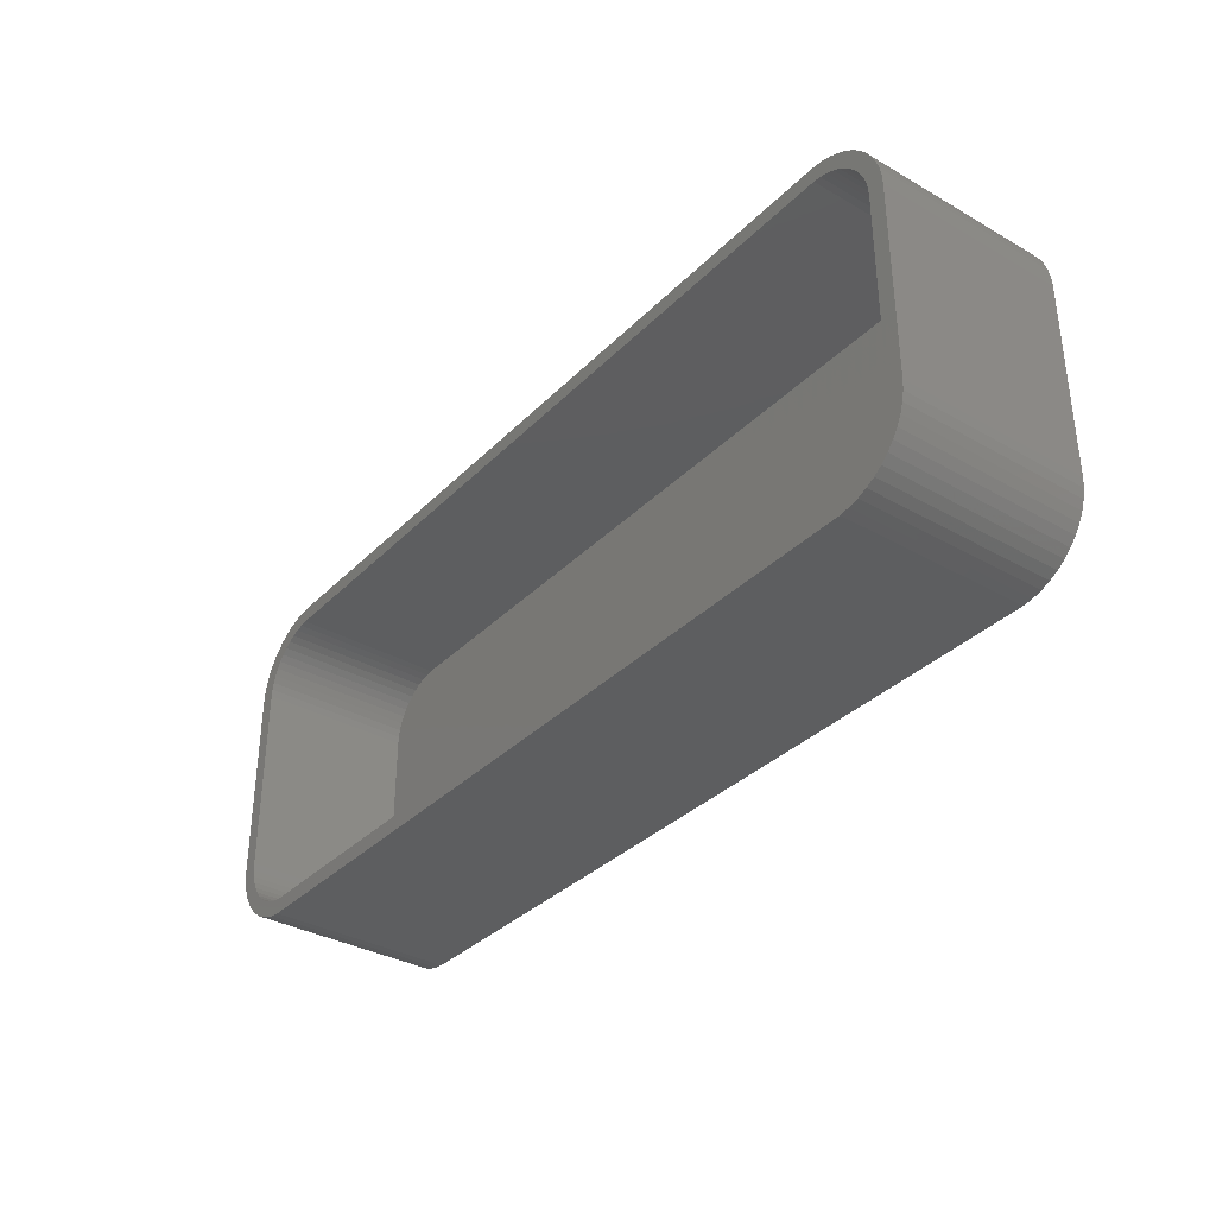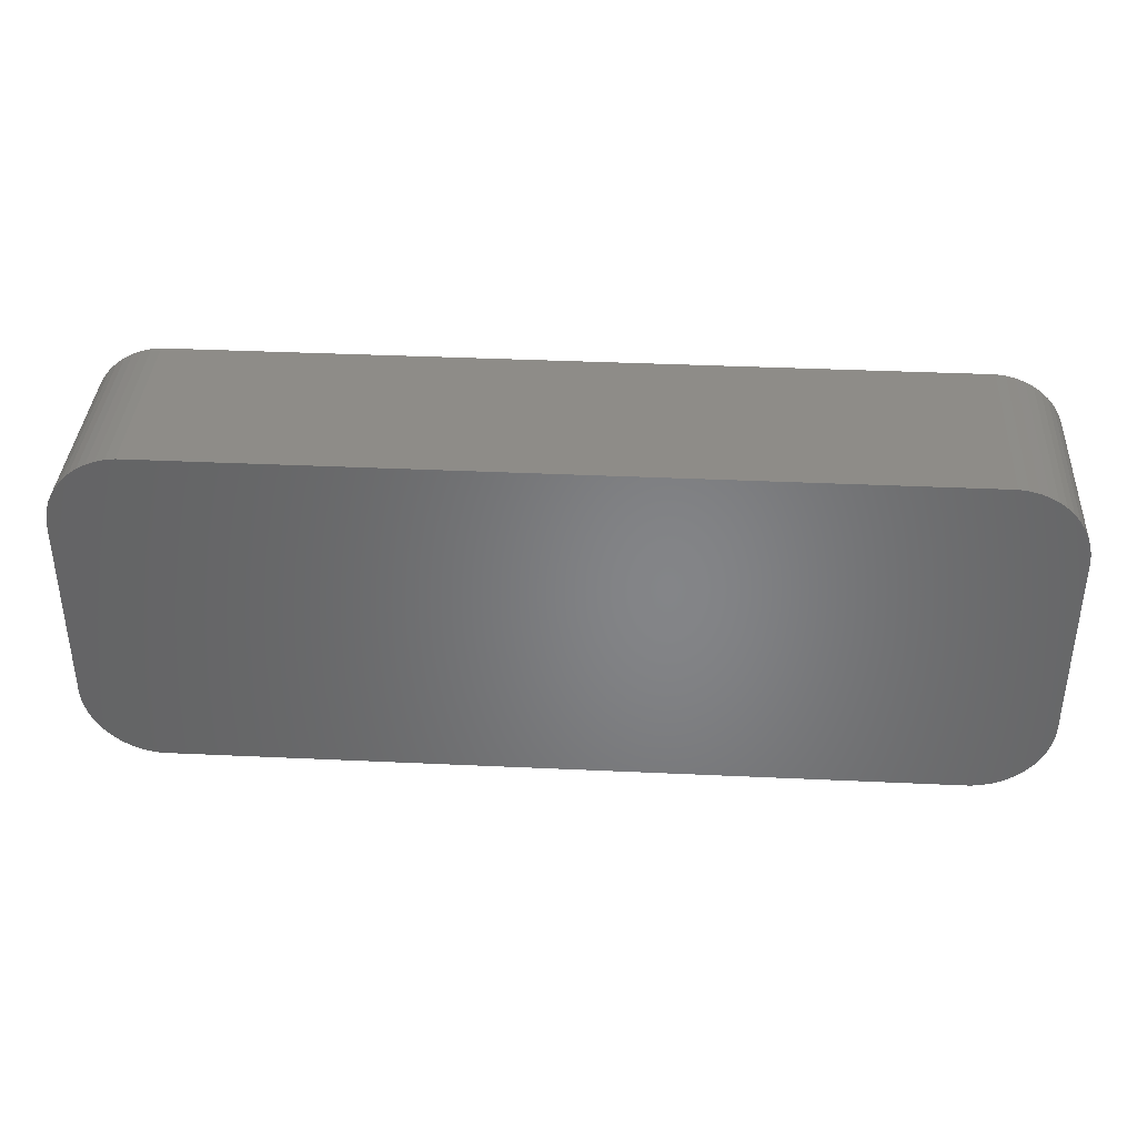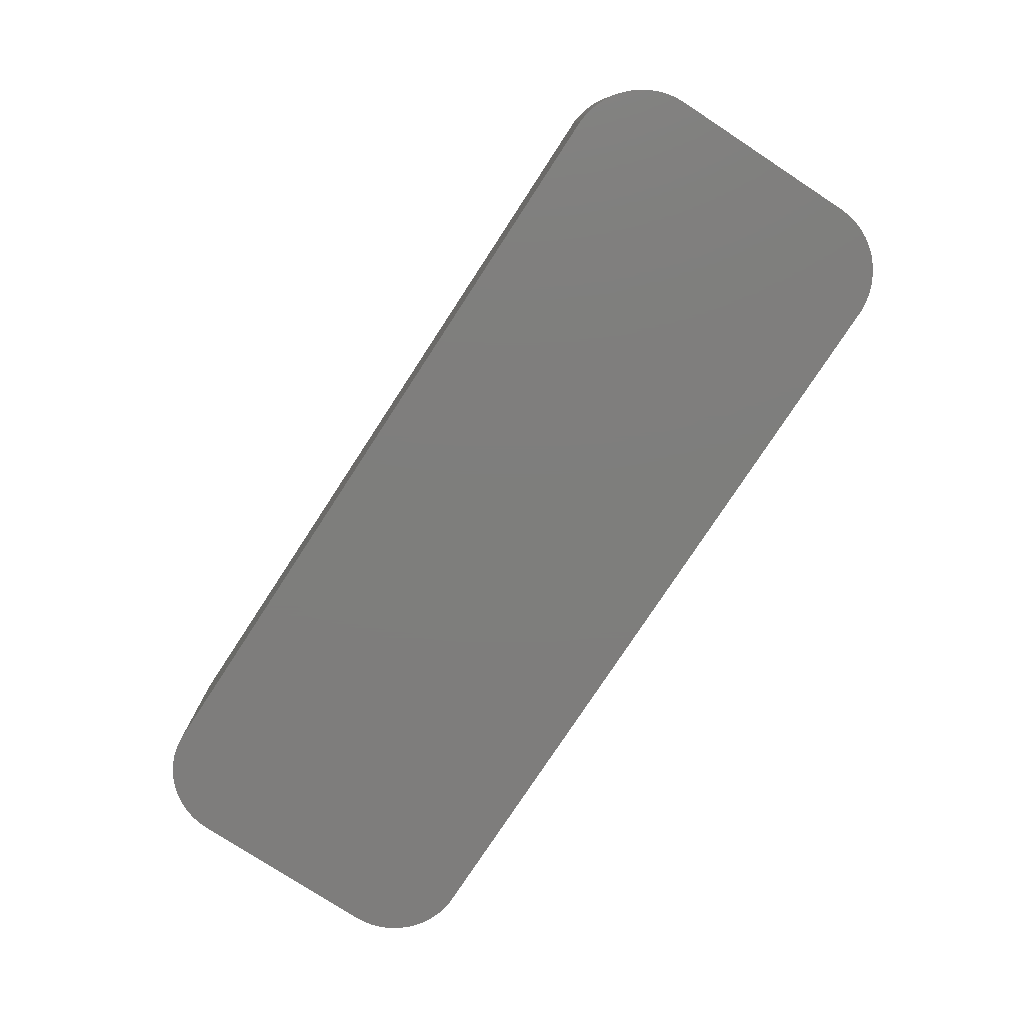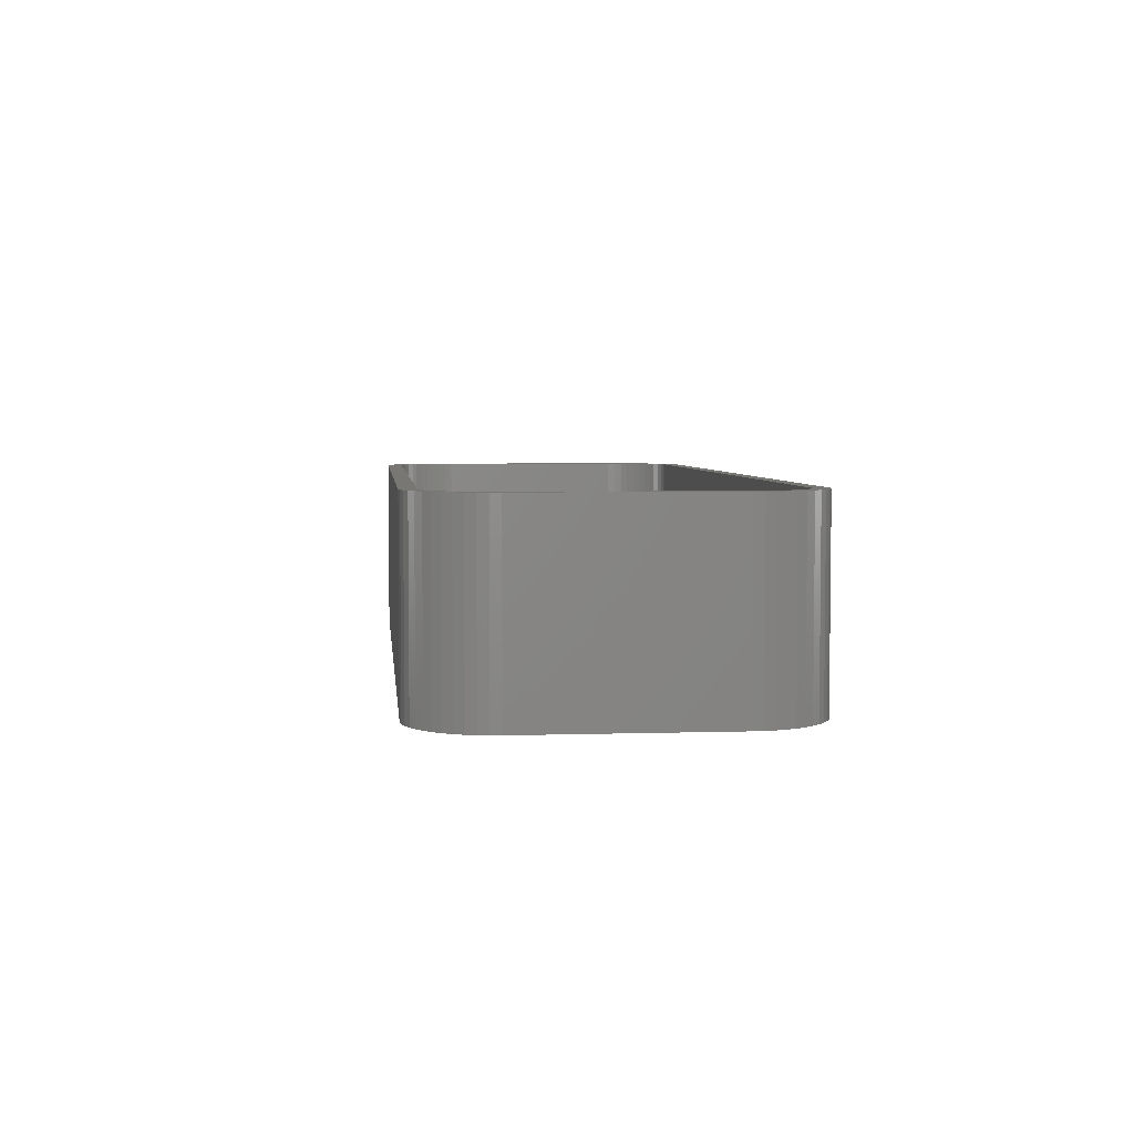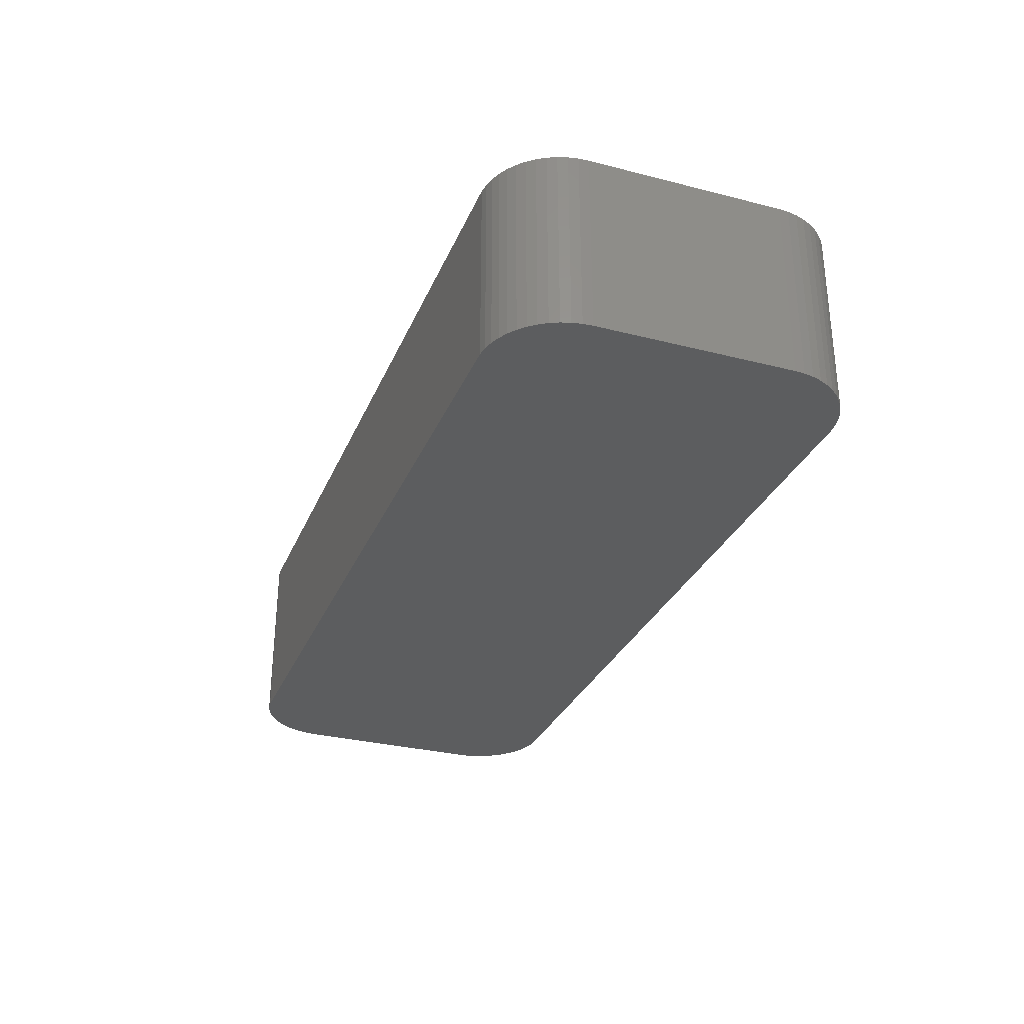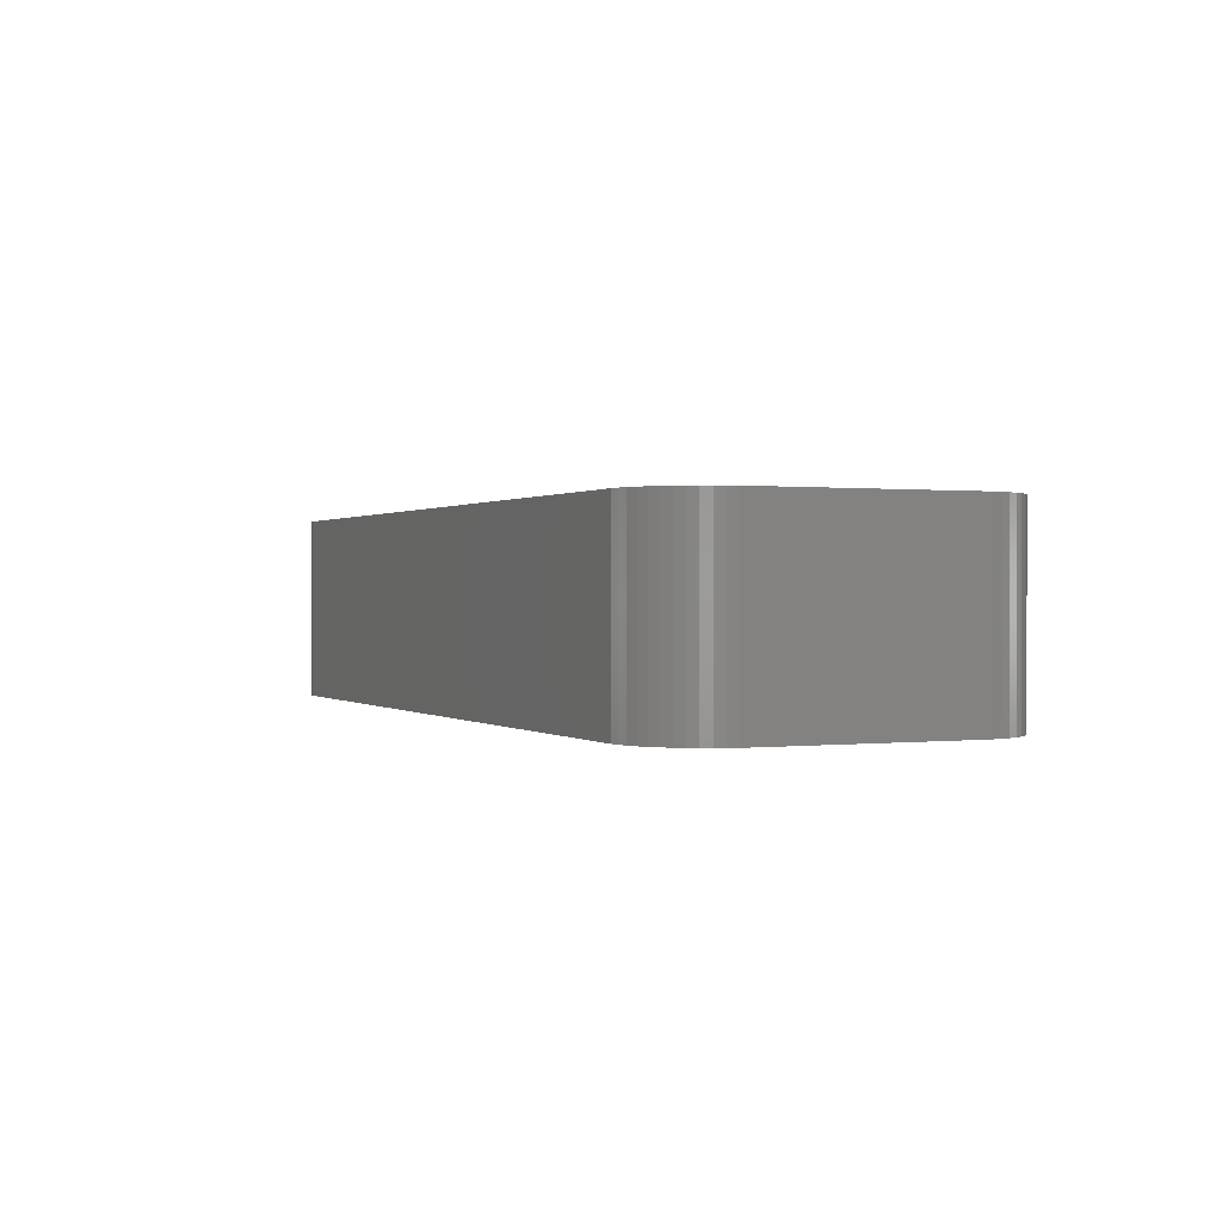
<metadata>
{"format":"stl","ext":"stl","renderer":"f3d","projection":"perspective","resolution":1024,"background":"white","views":[{"elev":-34.6,"azim":52.6,"up":"+Y"},{"elev":37.5,"azim":-176.6,"up":"+Y"},{"elev":-77.7,"azim":-123.2,"up":"+Z"},{"elev":4.4,"azim":-95.8,"up":"+Z"},{"elev":-30.6,"azim":69.8,"up":"+Z"},{"elev":0.5,"azim":66.0,"up":"+Z"}]}
</metadata>
<code>
# stl→obj: 208 verts, 412 faces
v -30 -6.25 0
v -30 6.25 12
v -30 6.25 0
v -30 -6.25 12
v 29.96 6.877 12
v 29.84 7.493 0
v 29.84 7.493 12
v 29.96 6.877 0
v 29.65 8.091 12
v 29.38 8.659 0
v 29.38 8.659 12
v 29.65 8.091 0
v 29 6.25 12
v 30 6.25 12
v 30 -6.25 12
v 28.97 6.751 12
v 29 -6.25 12
v 28.87 7.245 12
v 29.96 -6.877 12
v 28.72 7.723 12
v 28.97 -6.751 12
v 28.51 8.177 12
v 29.05 9.189 12
v 29.84 -7.493 12
v 28.87 -7.245 12
v 28.24 8.601 12
v 28.64 9.673 12
v 27.92 8.988 12
v 28.19 10.1 12
v 27.55 9.332 12
v 27.68 10.47 12
v 27.14 9.627 12
v 27.13 10.77 12
v 26.7 9.869 12
v 26.55 11.01 12
v 26.24 10.05 12
v 25.94 11.16 12
v 25.75 10.18 12
v 25.31 11.24 12
v 25.25 10.24 12
v -25.25 10.24 12
v -25.31 11.24 12
v -25.75 10.18 12
v -25.94 11.16 12
v -26.24 10.05 12
v -26.55 11.01 12
v -26.7 9.869 12
v -27.13 10.77 12
v -27.14 9.627 12
v -27.68 10.47 12
v -27.55 9.332 12
v -28.19 10.1 12
v -27.92 8.988 12
v -28.64 9.673 12
v -28.24 8.601 12
v -29.05 9.189 12
v -28.51 8.177 12
v -29.38 8.659 12
v -28.72 7.723 12
v -29.84 7.493 12
v -28.87 7.245 12
v -29.65 8.091 12
v 29.65 -8.091 12
v 28.72 -7.723 12
v 29.38 -8.659 12
v 28.51 -8.177 12
v 29.05 -9.189 12
v 28.24 -8.601 12
v 28.64 -9.673 12
v 27.92 -8.988 12
v 28.19 -10.1 12
v 27.55 -9.332 12
v 27.68 -10.47 12
v 27.14 -9.627 12
v 27.13 -10.77 12
v 26.7 -9.869 12
v 26.55 -11.01 12
v 26.24 -10.05 12
v 25.94 -11.16 12
v 25.75 -10.18 12
v 25.31 -11.24 12
v 25.25 -10.24 12
v -25.25 -10.24 12
v -25.31 -11.24 12
v -25.75 -10.18 12
v -25.94 -11.16 12
v -26.24 -10.05 12
v -26.55 -11.01 12
v -26.7 -9.869 12
v -27.13 -10.77 12
v -27.14 -9.627 12
v -27.68 -10.47 12
v -27.55 -9.332 12
v -28.19 -10.1 12
v -27.92 -8.988 12
v -28.64 -9.673 12
v -28.24 -8.601 12
v -29.05 -9.189 12
v -28.51 -8.177 12
v -29.38 -8.659 12
v -28.72 -7.723 12
v -29.65 -8.091 12
v -28.87 -7.245 12
v -29.84 -7.493 12
v -28.97 -6.751 12
v -29.96 -6.877 12
v -29 -6.25 12
v -29 6.25 12
v -28.97 6.751 12
v -29.96 6.877 12
v -25.31 -11.24 0
v 25.31 -11.24 0
v -25.31 11.24 0
v -25.94 11.16 0
v -28.64 -9.673 0
v -28.19 -10.1 0
v 30 6.25 0
v 30 -6.25 0
v 25.31 11.24 0
v -29.65 -8.091 0
v -29.84 -7.493 0
v -27.13 -10.77 0
v -26.55 -11.01 0
v -27.68 -10.47 0
v -25.94 -11.16 0
v 25.94 -11.16 0
v 29.96 -6.877 0
v 29.84 -7.493 0
v 29.65 -8.091 0
v 28.64 9.673 0
v 28.19 10.1 0
v 25.94 11.16 0
v 27.13 10.77 0
v 26.55 11.01 0
v -26.55 11.01 0
v -27.13 10.77 0
v -29.96 -6.877 0
v 29.38 -8.659 0
v 29.05 -9.189 0
v 28.64 -9.673 0
v 28.19 -10.1 0
v 29.05 9.189 0
v 27.68 -10.47 0
v 27.13 -10.77 0
v 26.55 -11.01 0
v 27.68 10.47 0
v -27.68 10.47 0
v -29.05 -9.189 0
v -28.19 10.1 0
v -29.38 -8.659 0
v -28.64 9.673 0
v -29.05 9.189 0
v -29.38 8.659 0
v -29.65 8.091 0
v -29.84 7.493 0
v -29.96 6.877 0
v -29 6.25 2
v -29 -6.25 2
v -28.97 -6.751 2
v -28.97 6.751 2
v 28.97 6.751 2
v 28.87 7.245 2
v 25.25 -10.24 2
v -25.25 -10.24 2
v 25.75 -10.18 2
v -26.24 10.05 2
v -25.75 10.18 2
v 28.87 -7.245 2
v 28.97 -6.751 2
v 29 -6.25 2
v 29 6.25 2
v -25.25 10.24 2
v 25.25 10.24 2
v -26.24 -10.05 2
v -26.7 -9.869 2
v 28.72 7.723 2
v 26.24 -10.05 2
v 26.24 10.05 2
v 26.7 9.869 2
v 25.75 10.18 2
v -28.72 7.723 2
v -28.87 7.245 2
v -26.7 9.869 2
v -28.51 8.177 2
v 28.51 8.177 2
v 28.24 8.601 2
v 28.72 -7.723 2
v 27.92 8.988 2
v 28.51 -8.177 2
v 27.55 9.332 2
v 28.24 -8.601 2
v 27.14 9.627 2
v 27.92 -8.988 2
v 27.55 -9.332 2
v 27.14 -9.627 2
v 26.7 -9.869 2
v -25.75 -10.18 2
v -27.14 9.627 2
v -27.55 9.332 2
v -27.92 8.988 2
v -27.14 -9.627 2
v -28.24 8.601 2
v -27.55 -9.332 2
v -27.92 -8.988 2
v -28.24 -8.601 2
v -28.51 -8.177 2
v -28.72 -7.723 2
v -28.87 -7.245 2
f 1 2 3
f 2 1 4
f 5 6 7
f 6 5 8
f 9 10 11
f 10 9 12
f 13 14 5
f 14 13 15
f 16 5 7
f 17 15 13
f 18 7 9
f 15 17 19
f 20 9 11
f 21 19 17
f 22 11 23
f 19 21 24
f 25 24 21
f 5 16 13
f 7 18 16
f 9 20 18
f 26 23 27
f 11 22 20
f 23 26 22
f 28 27 29
f 27 28 26
f 30 29 31
f 29 30 28
f 31 32 30
f 33 32 31
f 33 34 32
f 35 34 33
f 35 36 34
f 37 36 35
f 37 38 36
f 39 38 37
f 39 40 38
f 39 41 40
f 42 41 39
f 42 43 41
f 44 43 42
f 44 45 43
f 46 45 44
f 46 47 45
f 48 47 46
f 48 49 47
f 50 49 48
f 49 50 51
f 52 51 50
f 51 52 53
f 54 53 52
f 53 54 55
f 56 55 54
f 55 56 57
f 58 57 56
f 57 58 59
f 60 61 62
f 59 62 61
f 62 59 58
f 24 25 63
f 64 63 25
f 63 64 65
f 66 65 64
f 65 66 67
f 68 67 66
f 67 68 69
f 70 69 68
f 69 70 71
f 72 71 70
f 71 72 73
f 74 73 72
f 74 75 73
f 76 75 74
f 76 77 75
f 78 77 76
f 78 79 77
f 80 79 78
f 80 81 79
f 82 81 80
f 83 81 82
f 83 84 81
f 85 84 83
f 85 86 84
f 87 86 85
f 87 88 86
f 89 88 87
f 89 90 88
f 91 90 89
f 92 91 93
f 91 92 90
f 94 93 95
f 93 94 92
f 96 95 97
f 98 97 99
f 95 96 94
f 100 99 101
f 102 101 103
f 104 103 105
f 97 98 96
f 106 105 107
f 108 2 107
f 61 60 109
f 4 107 2
f 110 109 60
f 106 107 4
f 109 110 108
f 99 100 98
f 108 110 2
f 101 102 100
f 103 104 102
f 105 106 104
f 111 81 84
f 81 111 112
f 113 44 42
f 44 113 114
f 115 94 96
f 94 115 116
f 15 117 14
f 117 15 118
f 119 42 39
f 42 119 113
f 120 104 121
f 104 120 102
f 122 88 90
f 88 122 123
f 124 90 92
f 90 124 122
f 123 86 88
f 86 123 125
f 112 79 81
f 79 112 126
f 24 127 19
f 127 24 128
f 63 128 24
f 128 63 129
f 7 12 9
f 12 7 6
f 130 29 27
f 29 130 131
f 132 39 37
f 39 132 119
f 133 35 33
f 35 133 134
f 134 37 35
f 37 134 132
f 135 48 46
f 48 135 136
f 137 4 1
f 4 137 106
f 112 118 127
f 118 112 117
f 112 127 128
f 119 117 112
f 112 128 129
f 117 119 8
f 112 129 138
f 8 119 6
f 112 138 139
f 6 119 12
f 112 139 140
f 12 119 10
f 112 140 141
f 10 119 142
f 112 141 143
f 142 119 130
f 112 143 144
f 130 119 131
f 112 144 145
f 131 119 146
f 112 145 126
f 146 119 133
f 133 119 134
f 134 119 132
f 111 119 112
f 111 113 119
f 1 111 125
f 111 1 113
f 1 125 123
f 3 113 1
f 1 123 122
f 113 3 114
f 1 122 124
f 114 3 135
f 1 124 116
f 135 3 136
f 1 116 115
f 136 3 147
f 1 115 148
f 147 3 149
f 1 148 150
f 149 3 151
f 1 150 120
f 151 3 152
f 1 120 121
f 152 3 153
f 1 121 137
f 153 3 154
f 154 3 155
f 155 3 156
f 121 106 137
f 106 121 104
f 150 102 120
f 102 150 100
f 115 98 148
f 98 115 96
f 148 100 150
f 100 148 98
f 116 92 94
f 92 116 124
f 19 118 15
f 118 19 127
f 14 8 5
f 8 14 117
f 11 142 23
f 142 11 10
f 146 33 31
f 33 146 133
f 155 62 154
f 62 155 60
f 154 58 153
f 58 154 62
f 114 46 44
f 46 114 135
f 125 84 86
f 84 125 111
f 126 77 79
f 77 126 145
f 69 139 67
f 139 69 140
f 67 138 65
f 138 67 139
f 23 130 27
f 130 23 142
f 131 31 29
f 31 131 146
f 3 110 156
f 110 3 2
f 156 60 155
f 60 156 110
f 149 54 52
f 54 149 151
f 145 75 77
f 75 145 144
f 141 69 71
f 69 141 140
f 65 129 63
f 129 65 138
f 152 54 151
f 54 152 56
f 147 52 50
f 52 147 149
f 136 50 48
f 50 136 147
f 144 73 75
f 73 144 143
f 153 56 152
f 56 153 58
f 143 71 73
f 71 143 141
f 107 157 108
f 157 107 158
f 105 158 107
f 158 105 159
f 108 160 109
f 160 108 157
f 161 18 162
f 18 161 16
f 163 83 82
f 83 163 164
f 165 82 80
f 82 165 163
f 166 43 45
f 43 166 167
f 168 21 169
f 21 168 25
f 170 13 171
f 13 170 17
f 167 41 43
f 41 167 172
f 172 40 41
f 40 172 173
f 174 89 87
f 89 174 175
f 162 20 176
f 20 162 18
f 177 80 78
f 80 177 165
f 178 34 36
f 34 178 179
f 180 36 38
f 36 180 178
f 173 38 40
f 38 173 180
f 61 181 59
f 181 61 182
f 183 45 47
f 45 183 166
f 59 184 57
f 184 59 181
f 173 171 161
f 171 173 170
f 173 161 162
f 163 170 173
f 173 162 176
f 170 163 169
f 173 176 185
f 169 163 168
f 173 185 186
f 168 163 187
f 173 186 188
f 187 163 189
f 173 188 190
f 189 163 191
f 173 190 192
f 191 163 193
f 173 192 179
f 193 163 194
f 173 179 178
f 194 163 195
f 173 178 180
f 195 163 196
f 196 163 177
f 177 163 165
f 172 163 173
f 172 164 163
f 157 172 167
f 172 157 164
f 157 167 166
f 158 164 157
f 157 166 183
f 164 158 197
f 157 183 198
f 197 158 174
f 157 198 199
f 174 158 175
f 157 199 200
f 175 158 201
f 157 200 202
f 201 158 203
f 157 202 184
f 203 158 204
f 157 184 181
f 204 158 205
f 157 181 182
f 205 158 206
f 157 182 160
f 206 158 207
f 207 158 208
f 208 158 159
f 101 208 103
f 208 101 207
f 164 85 83
f 85 164 197
f 197 87 85
f 87 197 174
f 186 28 188
f 28 186 26
f 171 16 161
f 16 171 13
f 192 30 32
f 30 192 190
f 190 28 30
f 28 190 188
f 169 17 170
f 17 169 21
f 179 32 34
f 32 179 192
f 109 182 61
f 182 109 160
f 198 47 49
f 47 198 183
f 55 200 53
f 200 55 202
f 99 207 101
f 207 99 206
f 95 205 97
f 205 95 204
f 175 91 89
f 91 175 201
f 103 159 105
f 159 103 208
f 187 25 168
f 25 187 64
f 196 78 76
f 78 196 177
f 57 202 55
f 202 57 184
f 200 51 53
f 51 200 199
f 199 49 51
f 49 199 198
f 203 95 93
f 95 203 204
f 201 93 91
f 93 201 203
f 185 26 186
f 26 185 22
f 176 22 185
f 22 176 20
f 193 68 191
f 68 193 70
f 191 66 189
f 66 191 68
f 189 64 187
f 64 189 66
f 195 76 74
f 76 195 196
f 194 74 72
f 74 194 195
f 193 72 70
f 72 193 194
f 97 206 99
f 206 97 205

</code>
